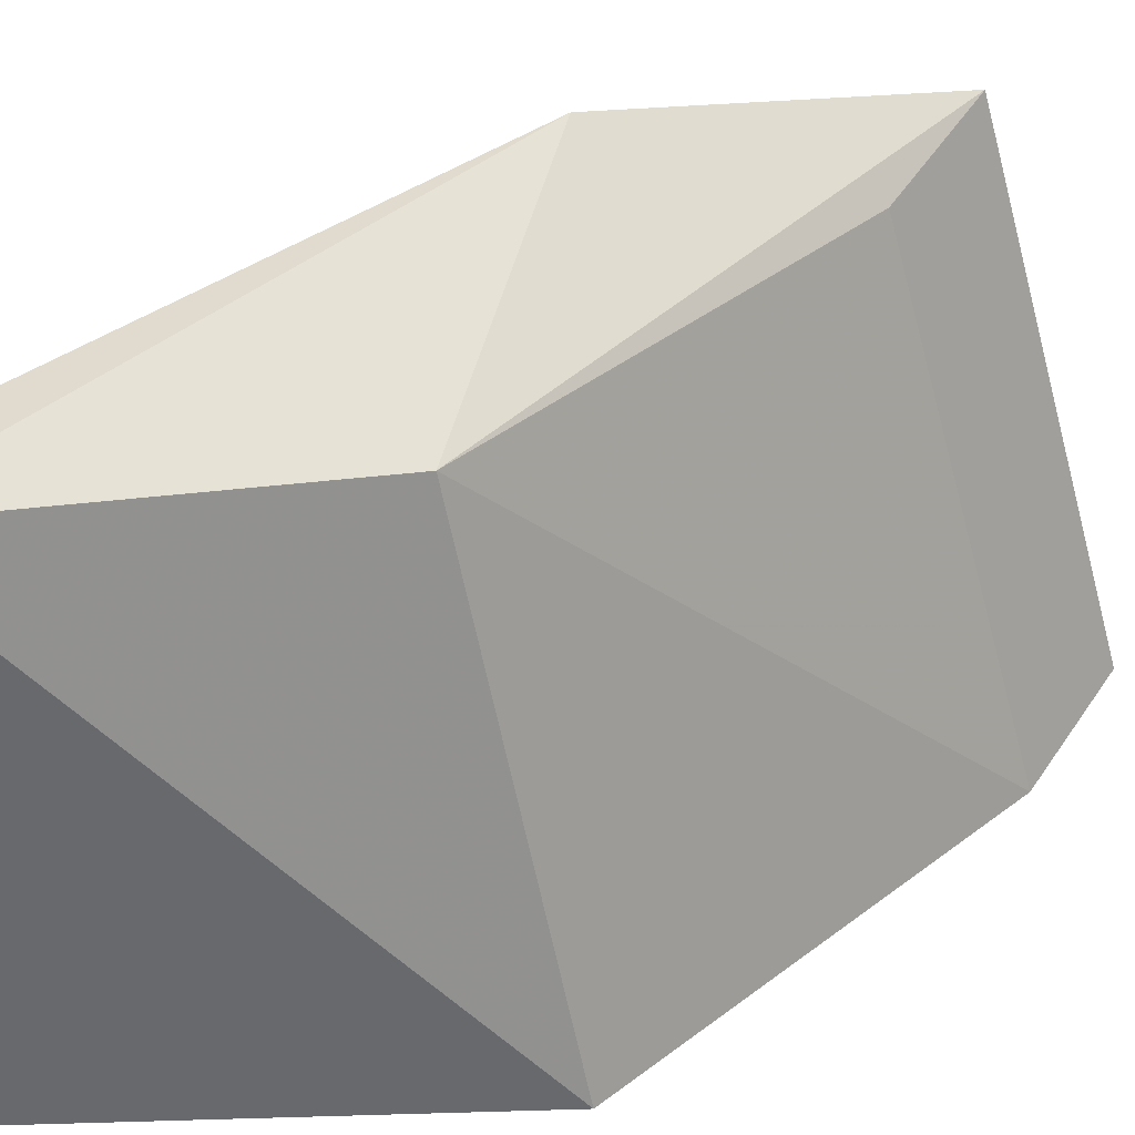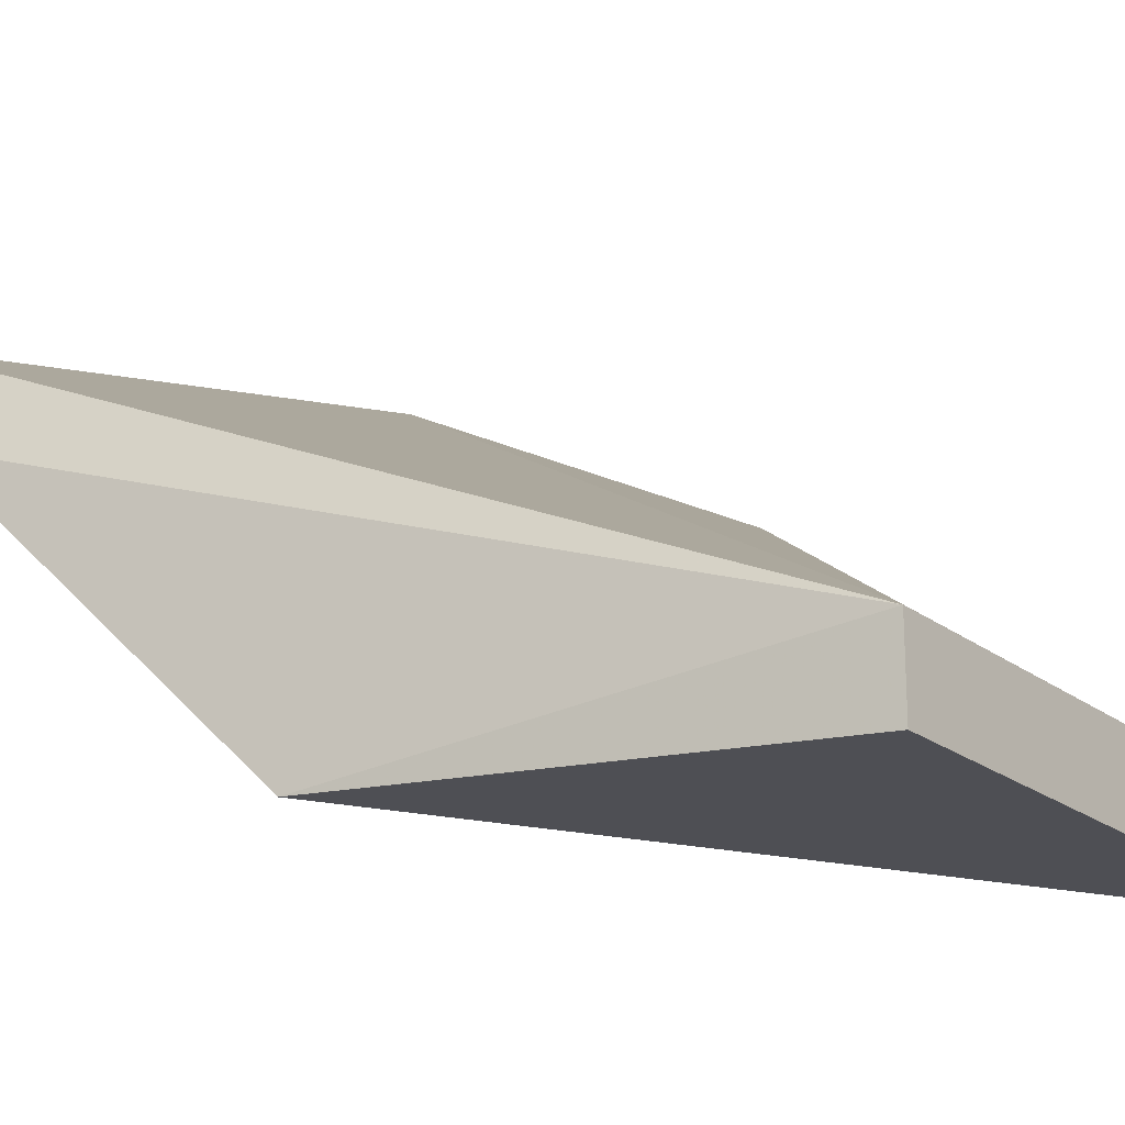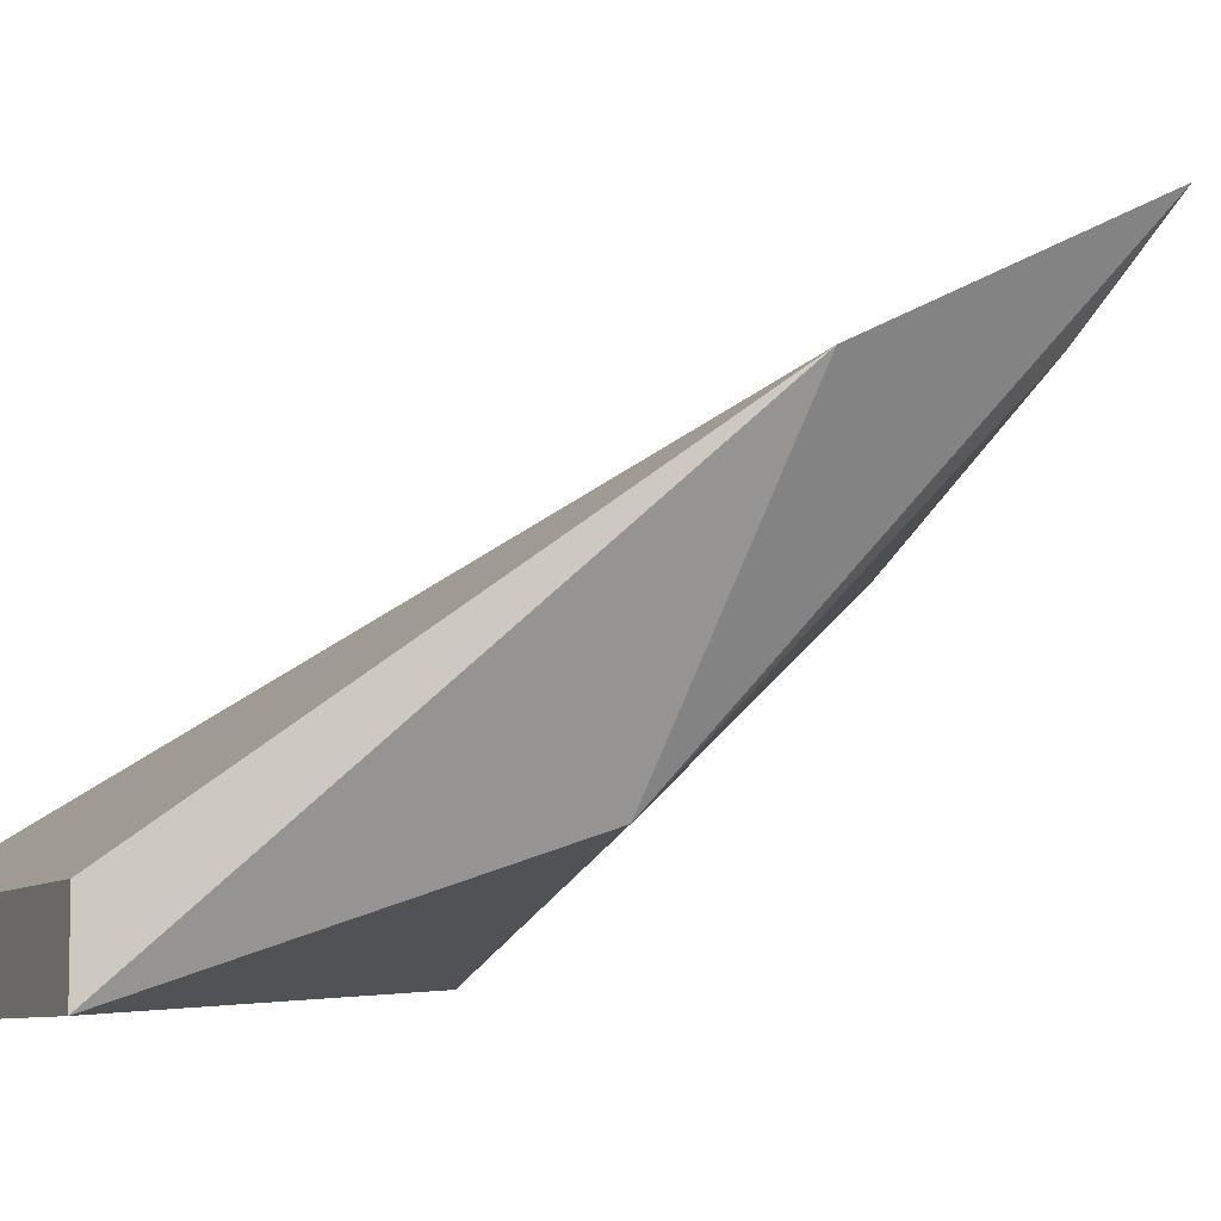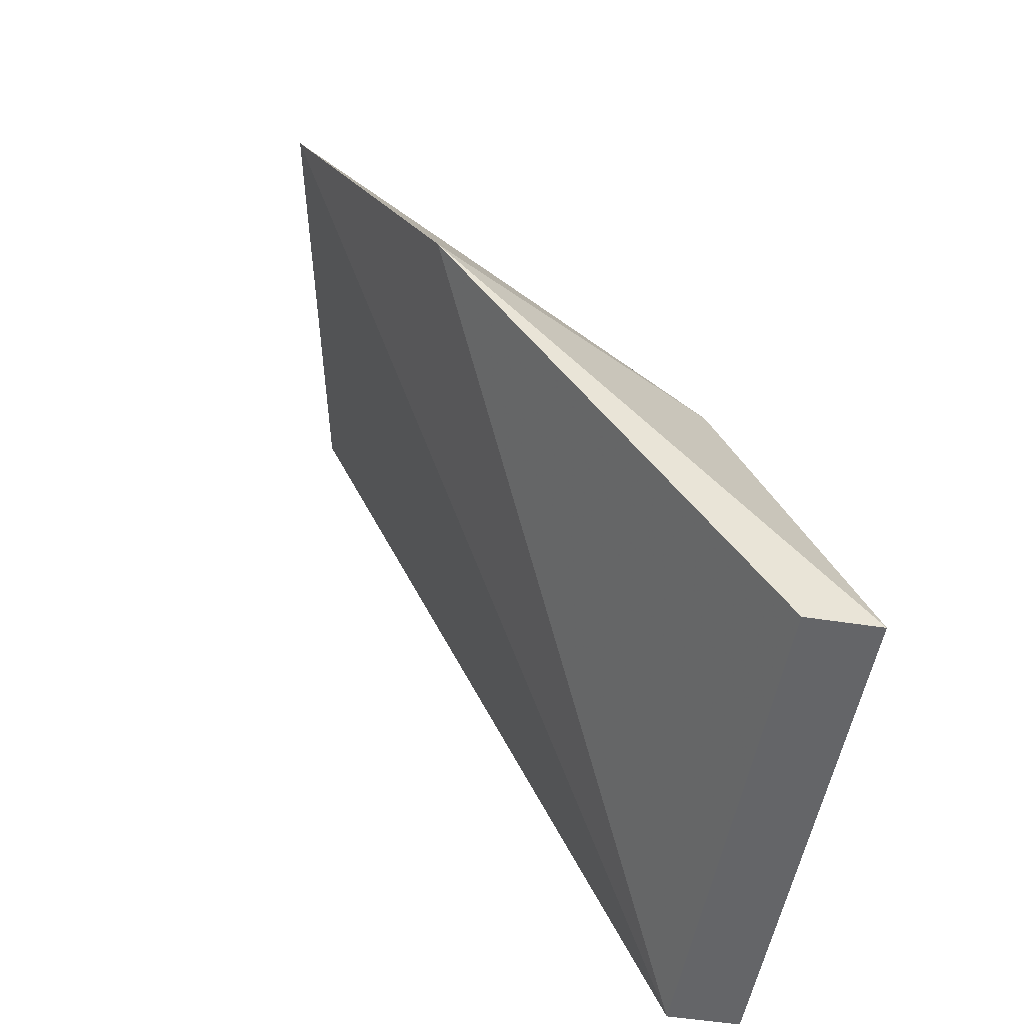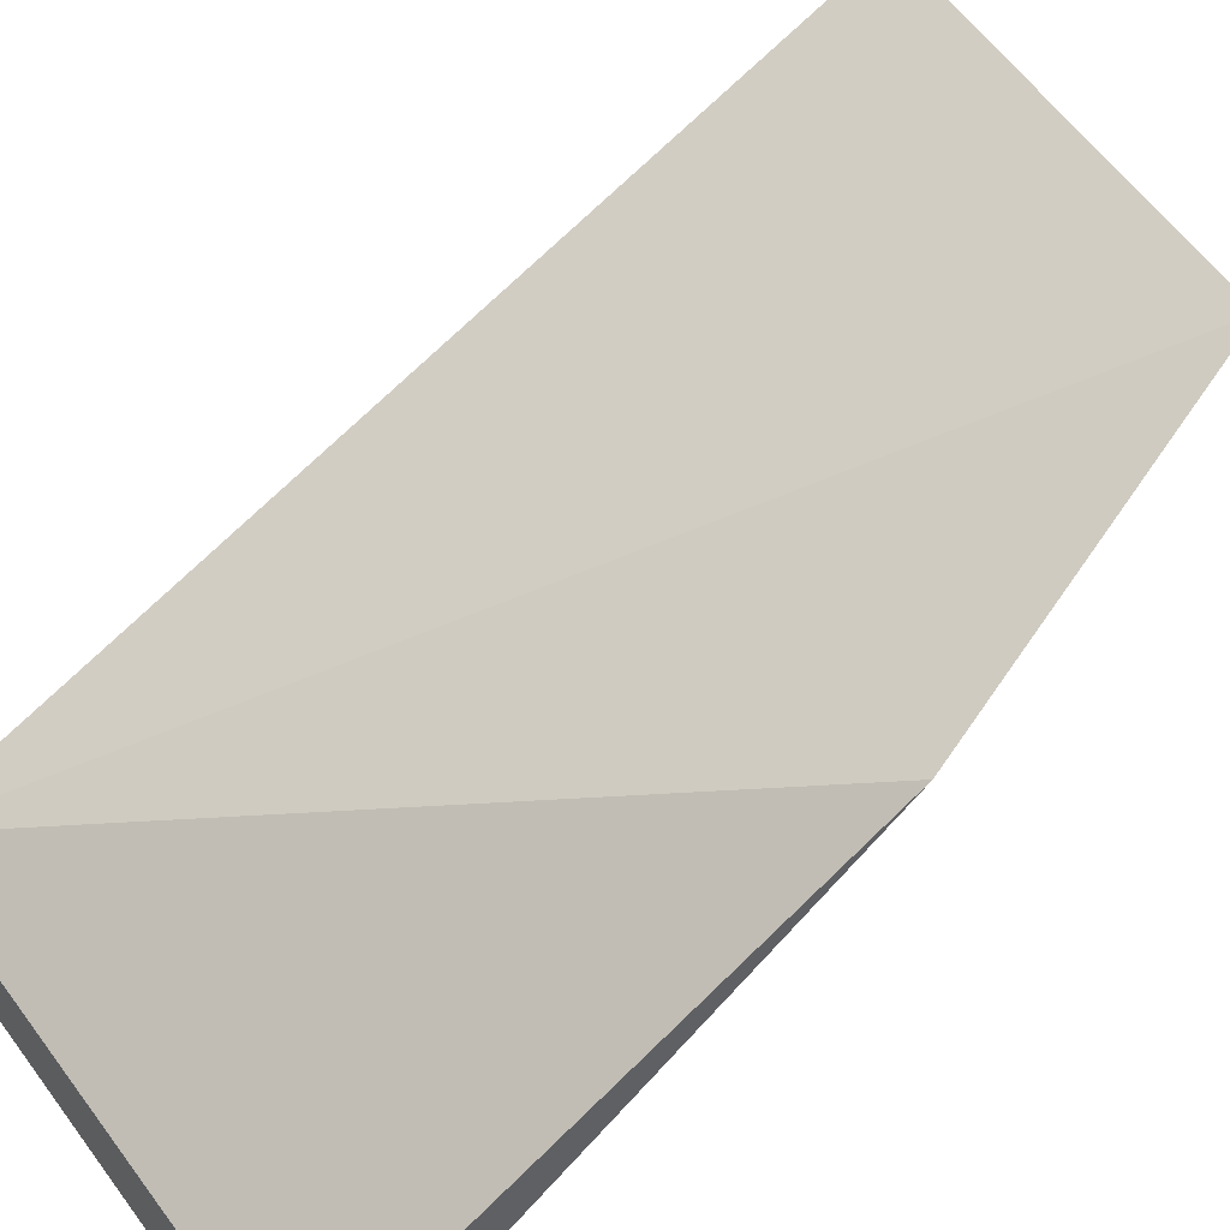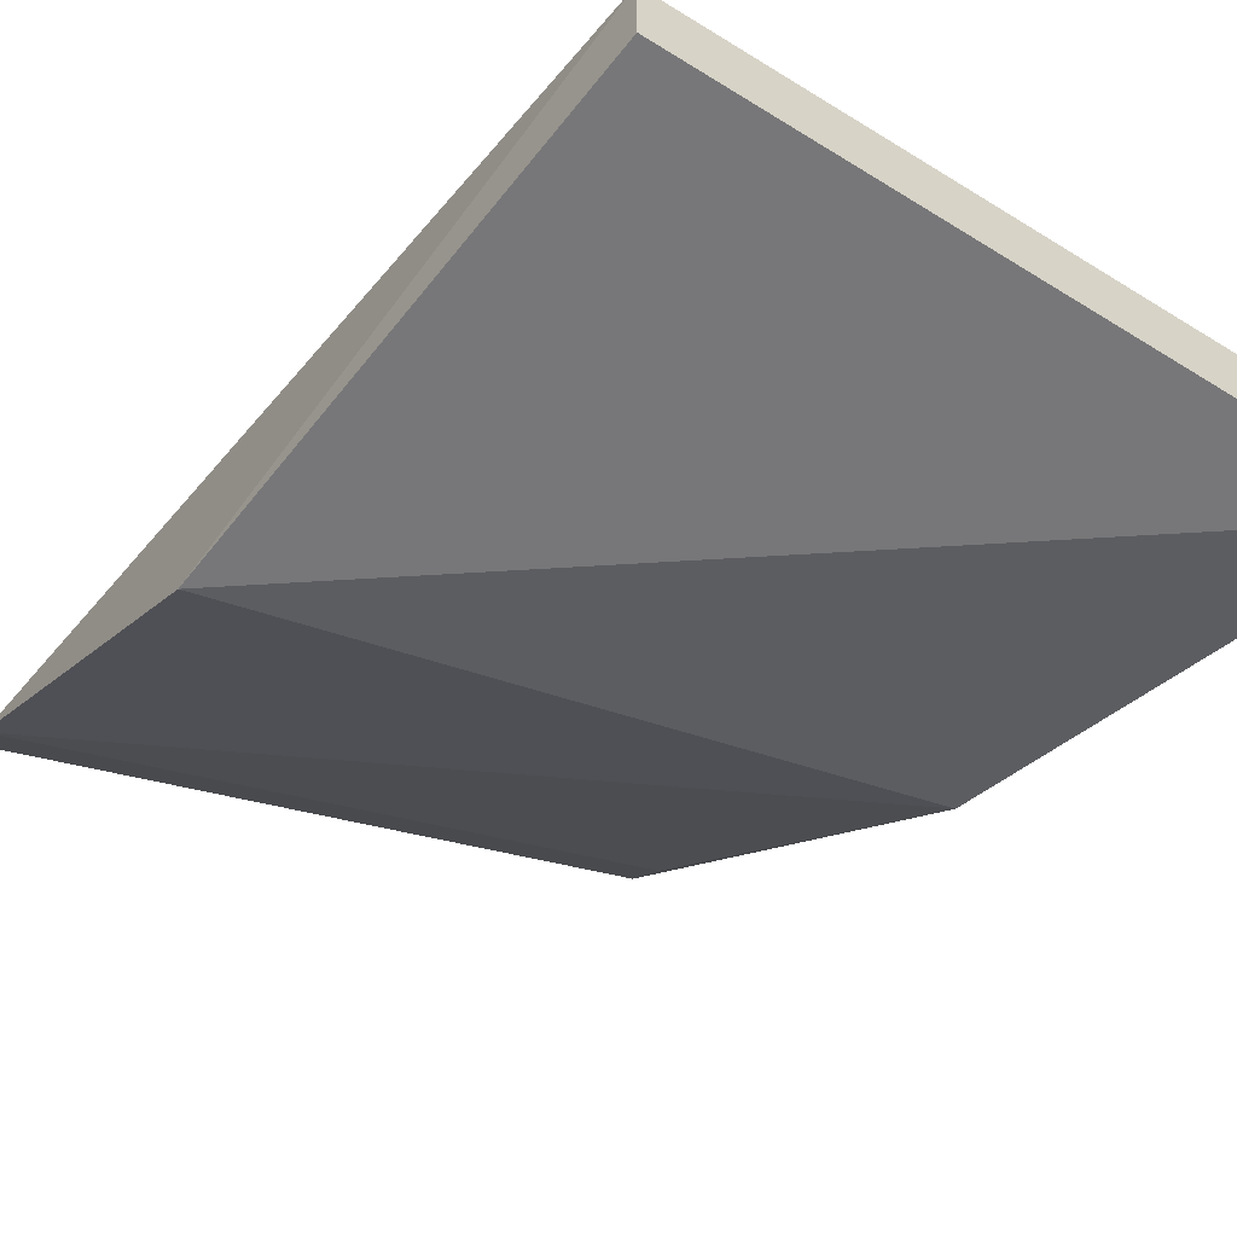
<metadata>
{"format":"obj","ext":"obj","renderer":"f3d","projection":"perspective","resolution":1024,"background":"white","views":[{"elev":-52.3,"azim":93.1,"up":"+Z"},{"elev":-20.5,"azim":-53.9,"up":"+Z"},{"elev":-7.4,"azim":67.0,"up":"+Z"},{"elev":-51.6,"azim":80.3,"up":"+Y"},{"elev":49.2,"azim":55.0,"up":"+Z"},{"elev":-60.5,"azim":-32.6,"up":"+Z"}]}
</metadata>
<code>
v 0.3106 0.2094 -0.05337
v 0.3106 0.2094 -0.0597
v 0.3065 0.2738 -0.01279
v 0.2644 0.2831 -0.0202
v 0.2652 0.2094 -0.05337
v 0.3052 0.24 -0.0497
v 0.3136 0.2478 -0.02556
v 0.2619 0.2763 -0.02988
v 0.2621 0.2465 -0.05737
v 0.3041 0.267 -0.02247
v 0.2652 0.2094 -0.0597
f 5 2 1
f 5 3 4
f 7 1 2
f 7 5 1
f 7 3 5
f 7 6 3
f 7 2 6
f 8 5 4
f 9 6 2
f 9 8 6
f 9 5 8
f 10 3 6
f 10 6 8
f 10 8 4
f 10 4 3
f 11 9 2
f 11 2 5
f 11 5 9

</code>
